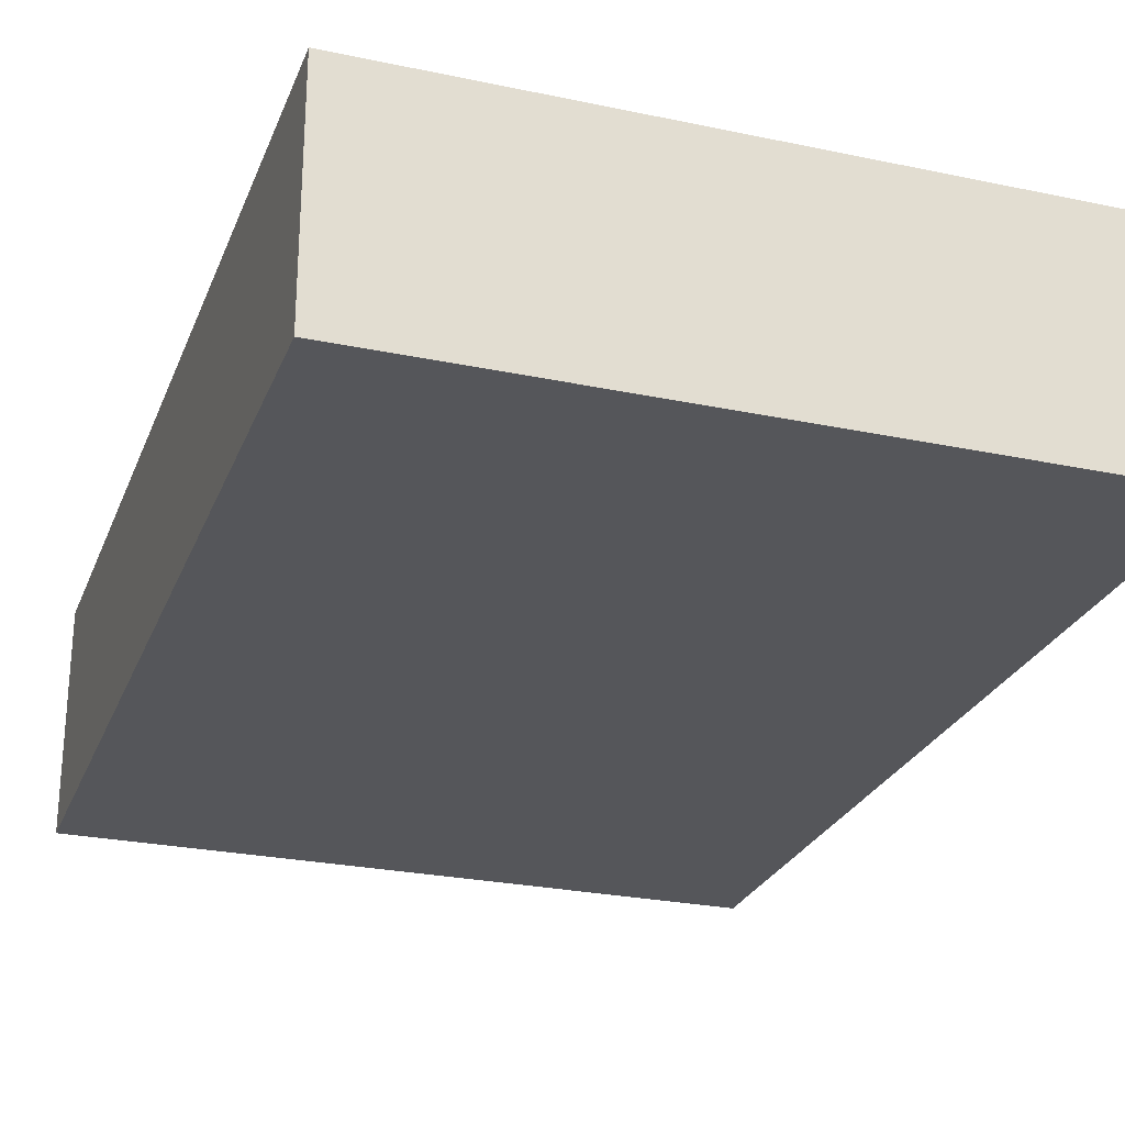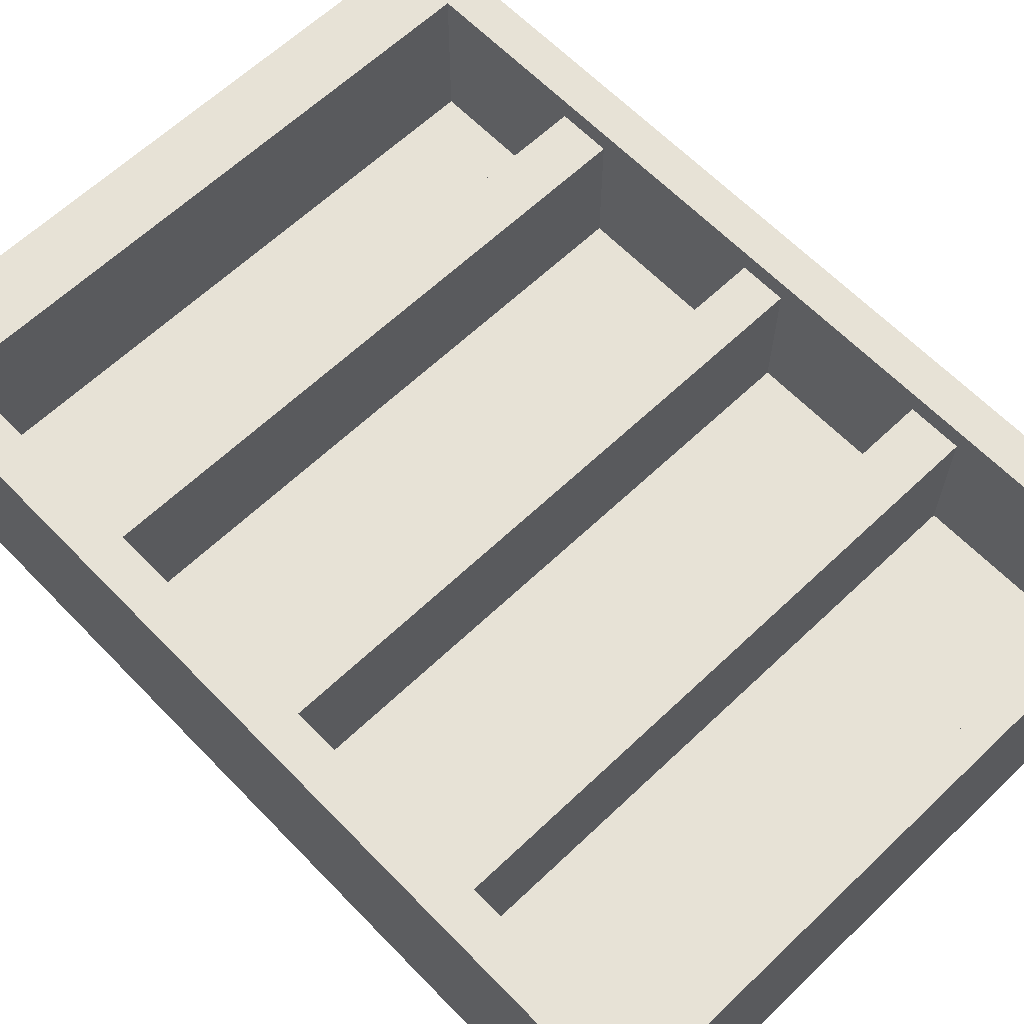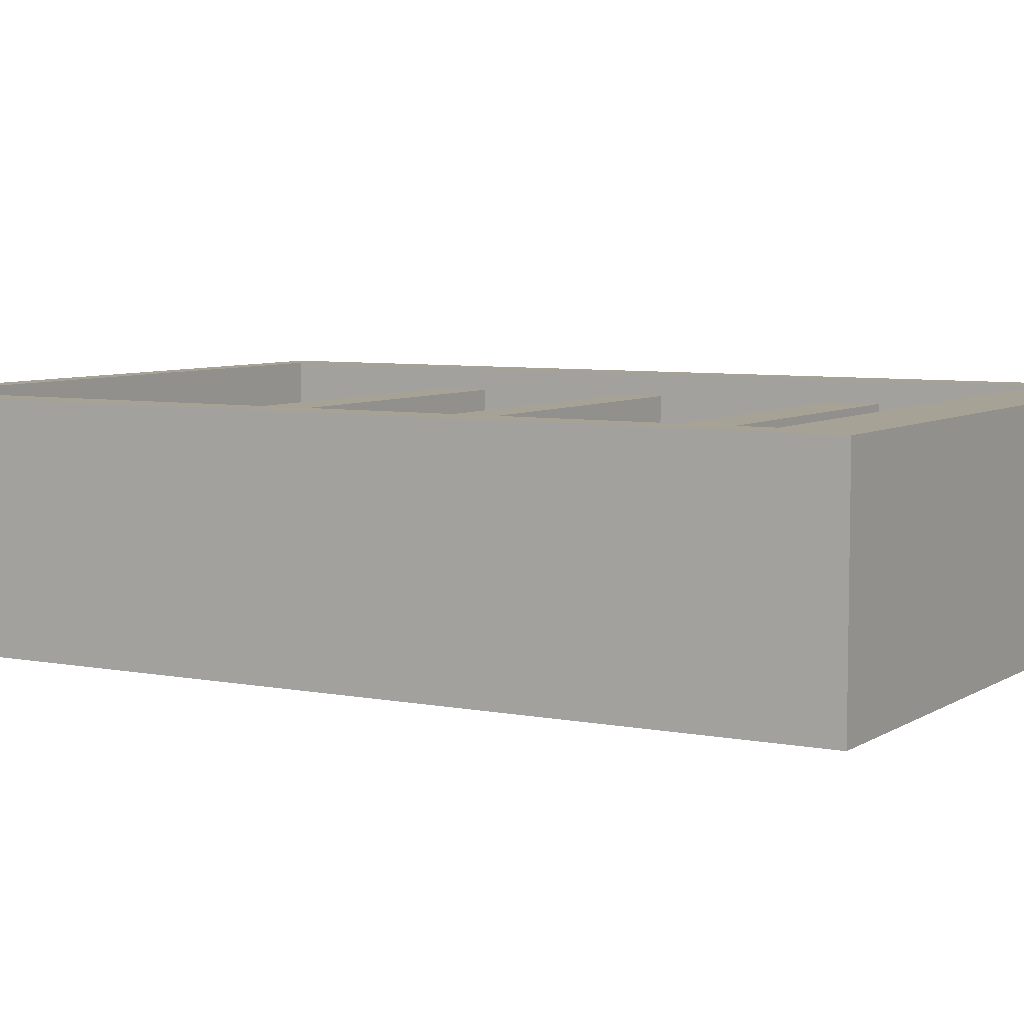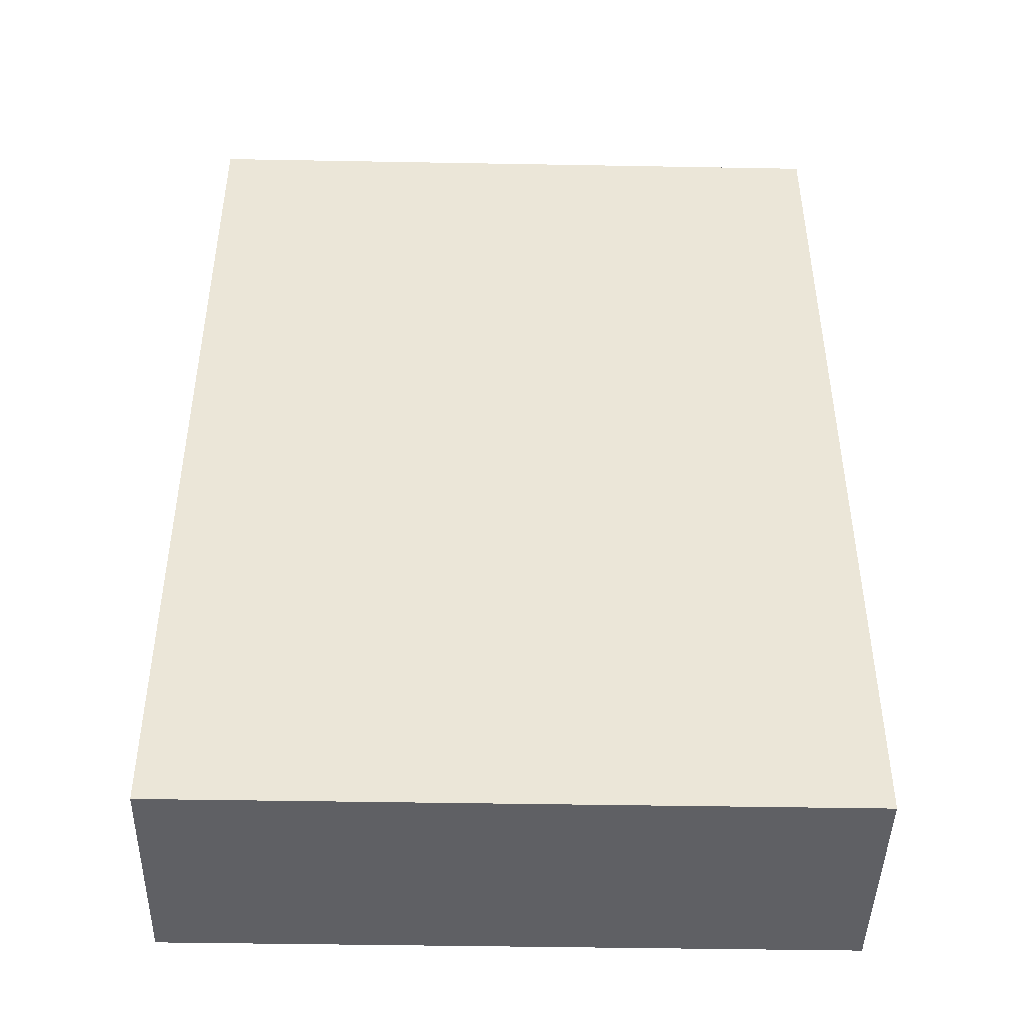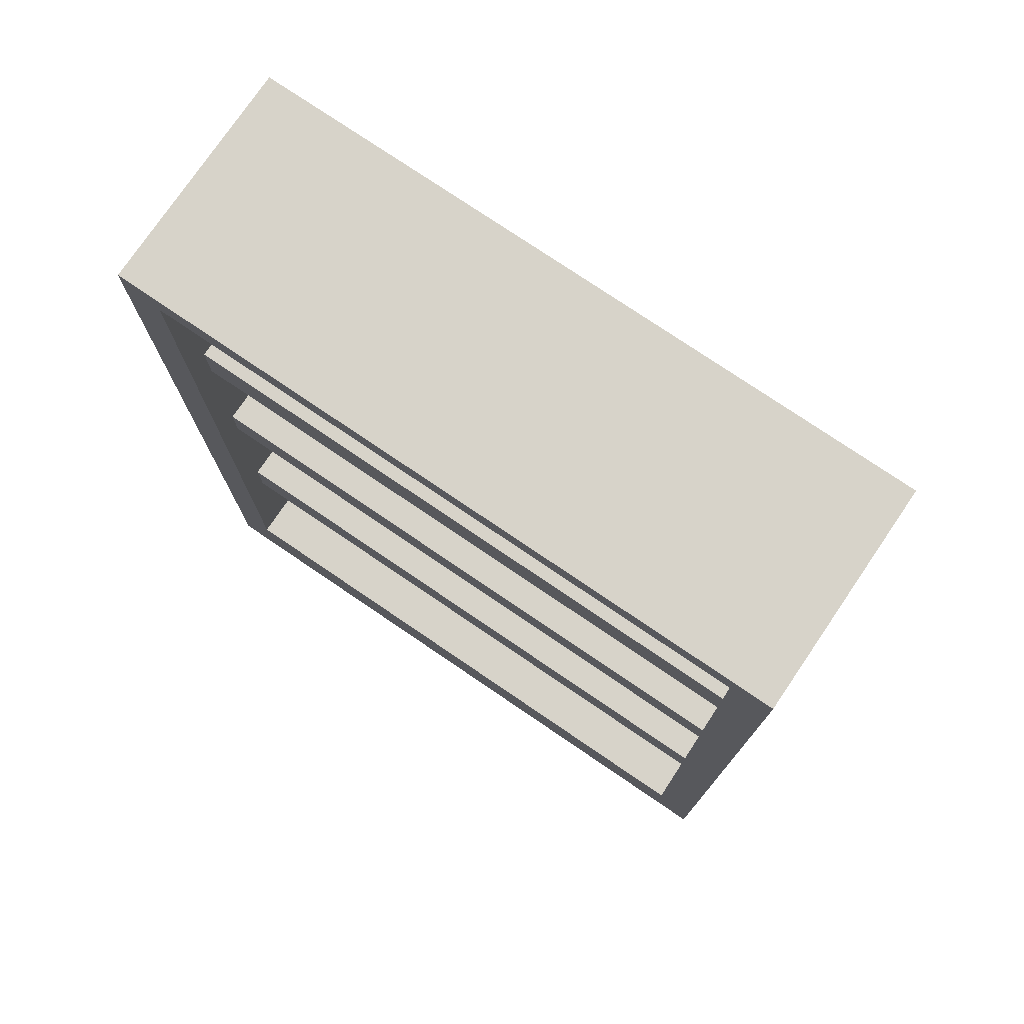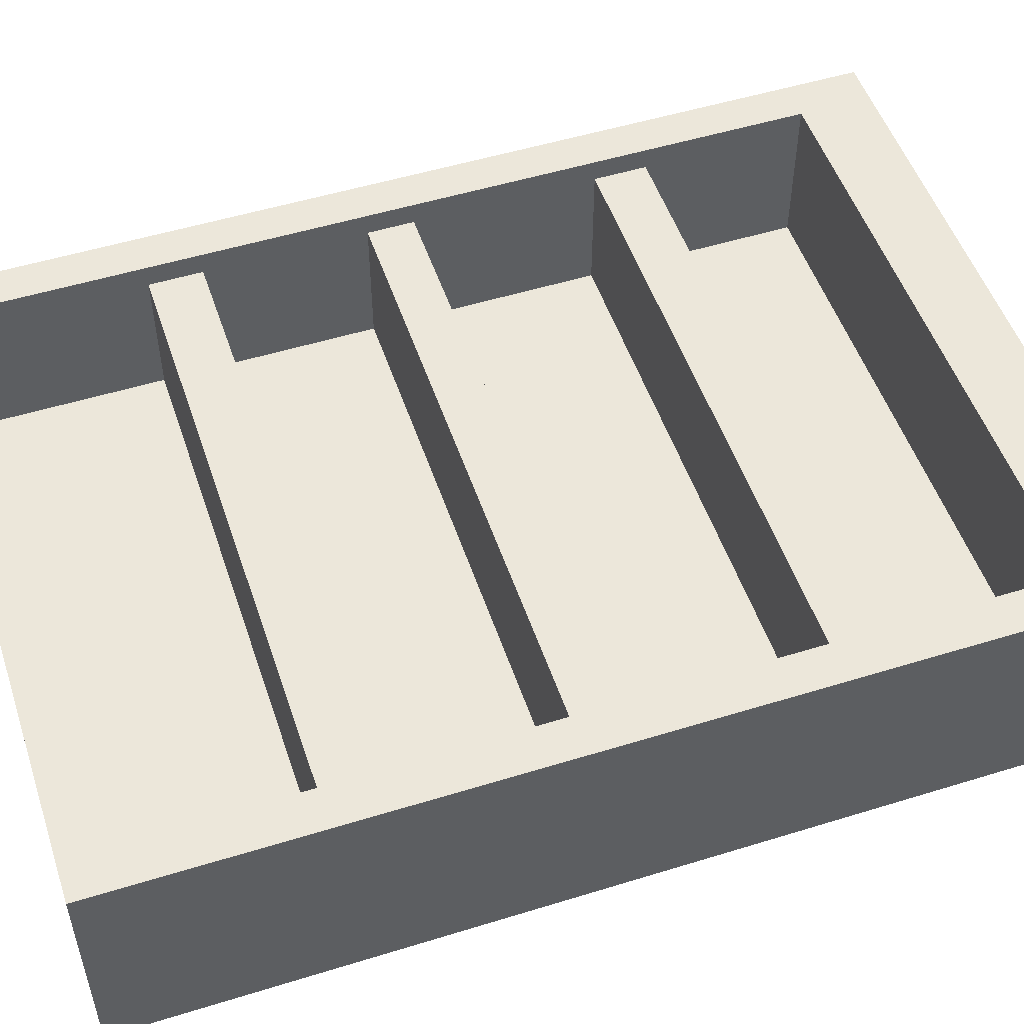
<metadata>
{"format":"obj","ext":"obj","renderer":"f3d","projection":"perspective","resolution":1024,"background":"white","views":[{"elev":-26.1,"azim":-18.5,"up":"+Z"},{"elev":63.0,"azim":136.1,"up":"+Z"},{"elev":6.3,"azim":-59.7,"up":"+Z"},{"elev":-44.7,"azim":178.8,"up":"+Y"},{"elev":76.3,"azim":34.2,"up":"+Y"},{"elev":51.8,"azim":-108.5,"up":"+Z"}]}
</metadata>
<code>
g default
v -5.25 -0 -1
v -6.75 -0 -1
v -5.25 2.1 -1
v -6.75 2.1 -1
v -5.25 2.1 -0.5
v -6.75 2.1 -0.5
v -5.25 -0 -0.5
v -6.75 -0 -0.5
v -5.338 2.038 -0.5
v -6.662 2.038 -0.5
v -6.662 0.1625 -0.5
v -5.338 0.1625 -0.5
v -5.338 2.038 -0.85
v -6.662 2.038 -0.85
v -6.662 0.1625 -0.85
v -5.338 0.1625 -0.85
v -6 2.038 -0.85
v -6 0.1625 -0.85
v -5.669 2.038 -0.85
v -6.331 2.038 -0.85
v -6.331 0.1625 -0.85
v -5.669 0.1625 -0.85
v -5.669 1.627 -0.85
v -5.669 1.51 -0.85
v -5.338 1.51 -0.85
v -5.338 1.627 -0.85
v -6 1.51 -0.85
v -6 1.627 -0.85
v -6.331 1.627 -0.85
v -6.331 1.51 -0.85
v -6.662 1.627 -0.85
v -6.662 1.51 -0.85
v -6.331 0.5227 -0.85
v -6.331 0.6398 -0.85
v -6.662 0.6398 -0.85
v -6.662 0.5227 -0.85
v -6 0.6398 -0.85
v -6 0.5227 -0.85
v -5.669 0.5227 -0.85
v -5.669 0.6398 -0.85
v -5.338 0.5227 -0.85
v -5.338 0.6398 -0.85
v -6.662 1.151 -0.85
v -6.662 1.049 -0.85
v -6.331 1.049 -0.85
v -6.331 1.151 -0.85
v -5.338 1.151 -0.85
v -5.338 1.049 -0.85
v -5.669 1.151 -0.85
v -5.669 1.049 -0.85
v -6 1.151 -0.85
v -6 1.049 -0.85
v -5.669 1.627 -0.55
v -5.669 1.51 -0.55
v -5.338 1.51 -0.55
v -5.338 1.627 -0.55
v -6 1.627 -0.55
v -6 1.51 -0.55
v -6.331 1.627 -0.55
v -6.331 1.51 -0.55
v -6.662 1.627 -0.55
v -6.662 1.51 -0.55
v -6.331 0.5227 -0.55
v -6.331 0.6398 -0.55
v -6.662 0.6398 -0.55
v -6.662 0.5227 -0.55
v -6 0.5227 -0.55
v -6 0.6398 -0.55
v -5.669 0.5227 -0.55
v -5.669 0.6398 -0.55
v -5.338 0.5227 -0.55
v -5.338 0.6398 -0.55
v -6.662 1.049 -0.55
v -6.662 1.151 -0.55
v -6.331 1.049 -0.55
v -6.331 1.151 -0.55
v -6 1.049 -0.55
v -6 1.151 -0.55
v -5.338 1.151 -0.55
v -5.338 1.049 -0.55
v -5.669 1.151 -0.55
v -5.669 1.049 -0.55
g PropZoo:pCube43
f 1 2 4 3
f 3 4 6 5
f 7 8 2 1
f 2 8 6 4
f 7 1 3 5
f 5 6 10 9
f 6 8 11 10
f 8 7 12 11
f 7 5 9 12
f 9 10 14 20 17 19 13
f 10 11 15 36 35 44 43 32 31 14
f 11 12 16 22 18 21 15
f 12 9 13 26 25 47 48 42 41 16
f 53 54 55 56
f 54 53 57 58
f 58 57 59 60
f 60 59 61 62
f 63 64 65 66
f 64 63 67 68
f 68 67 69 70
f 70 69 71 72
f 28 17 20 29
f 38 18 22 39
f 23 26 13 19
f 19 17 28 23
f 20 14 31 29
f 33 36 15 21
f 21 18 38 33
f 22 16 41 39
f 74 73 75 76
f 76 75 77 78
f 80 79 81 82
f 82 81 78 77
f 49 47 25 24
f 45 44 35 34
f 27 51 49 24
f 30 32 43 46
f 46 51 27 30
f 37 52 45 34
f 40 42 48 50
f 50 52 37 40
f 24 25 55 54
f 25 26 56 55
f 26 23 53 56
f 23 28 57 53
f 27 24 54 58
f 28 29 59 57
f 30 27 58 60
f 29 31 61 59
f 31 32 62 61
f 32 30 60 62
f 34 35 65 64
f 35 36 66 65
f 36 33 63 66
f 33 38 67 63
f 37 34 64 68
f 38 39 69 67
f 40 37 68 70
f 39 41 71 69
f 41 42 72 71
f 42 40 70 72
f 43 44 73 74
f 44 45 75 73
f 46 43 74 76
f 45 52 77 75
f 51 46 76 78
f 48 47 79 80
f 47 49 81 79
f 50 48 80 82
f 49 51 78 81
f 52 50 82 77

</code>
